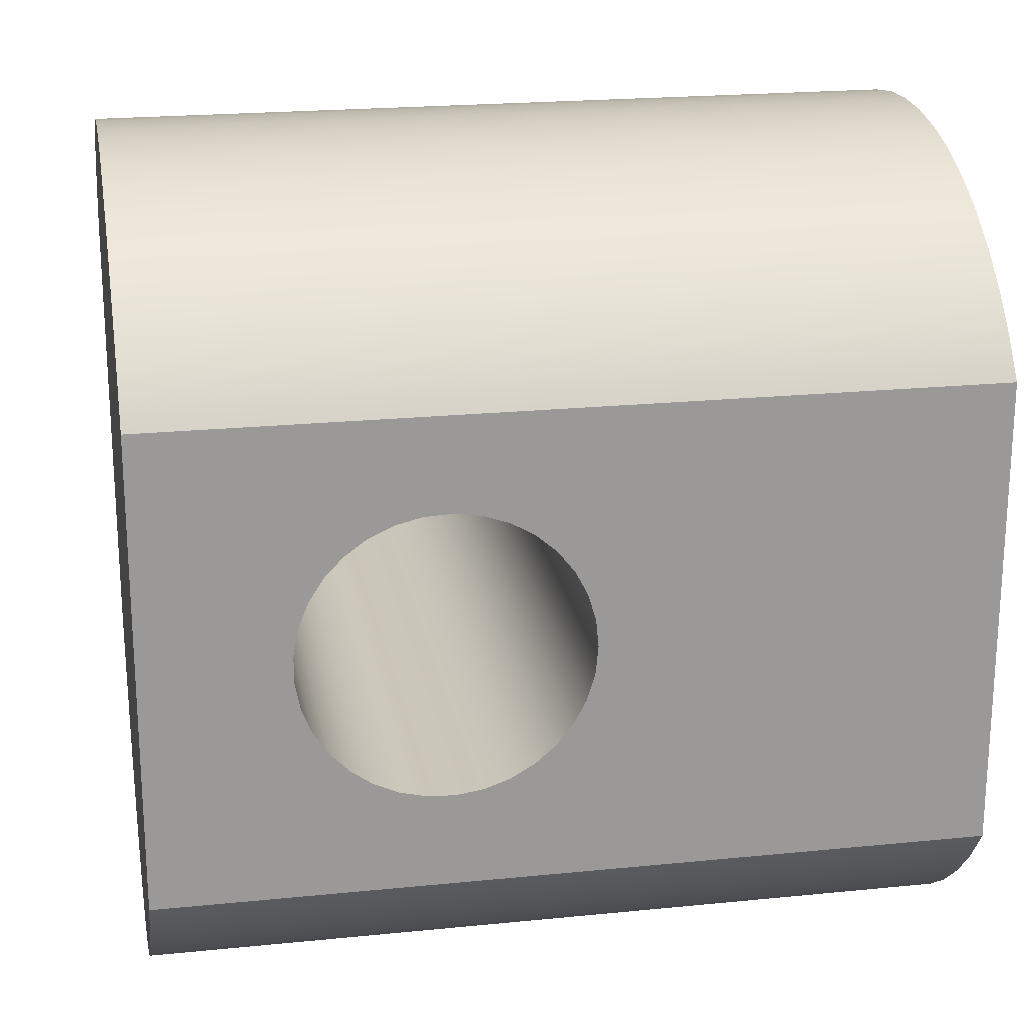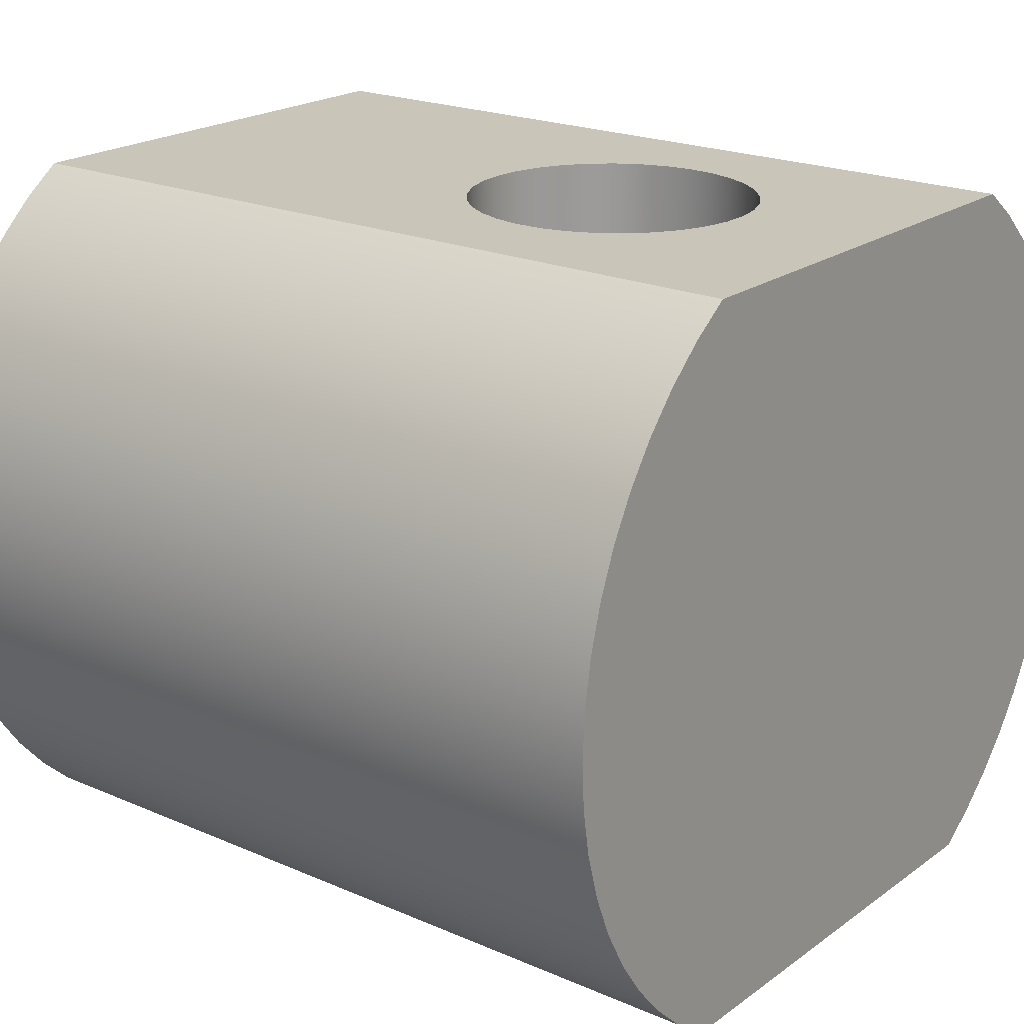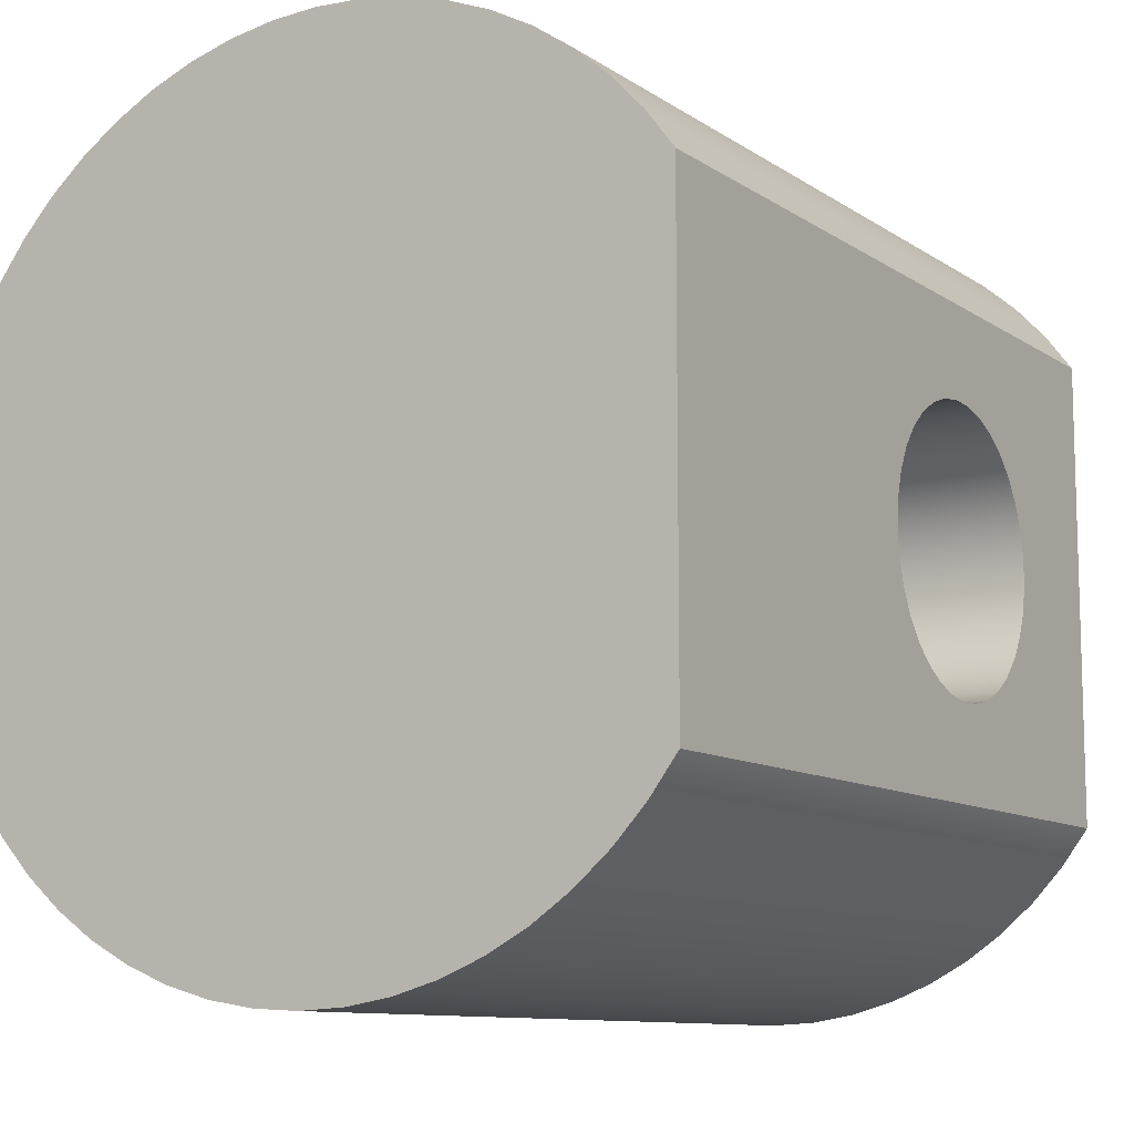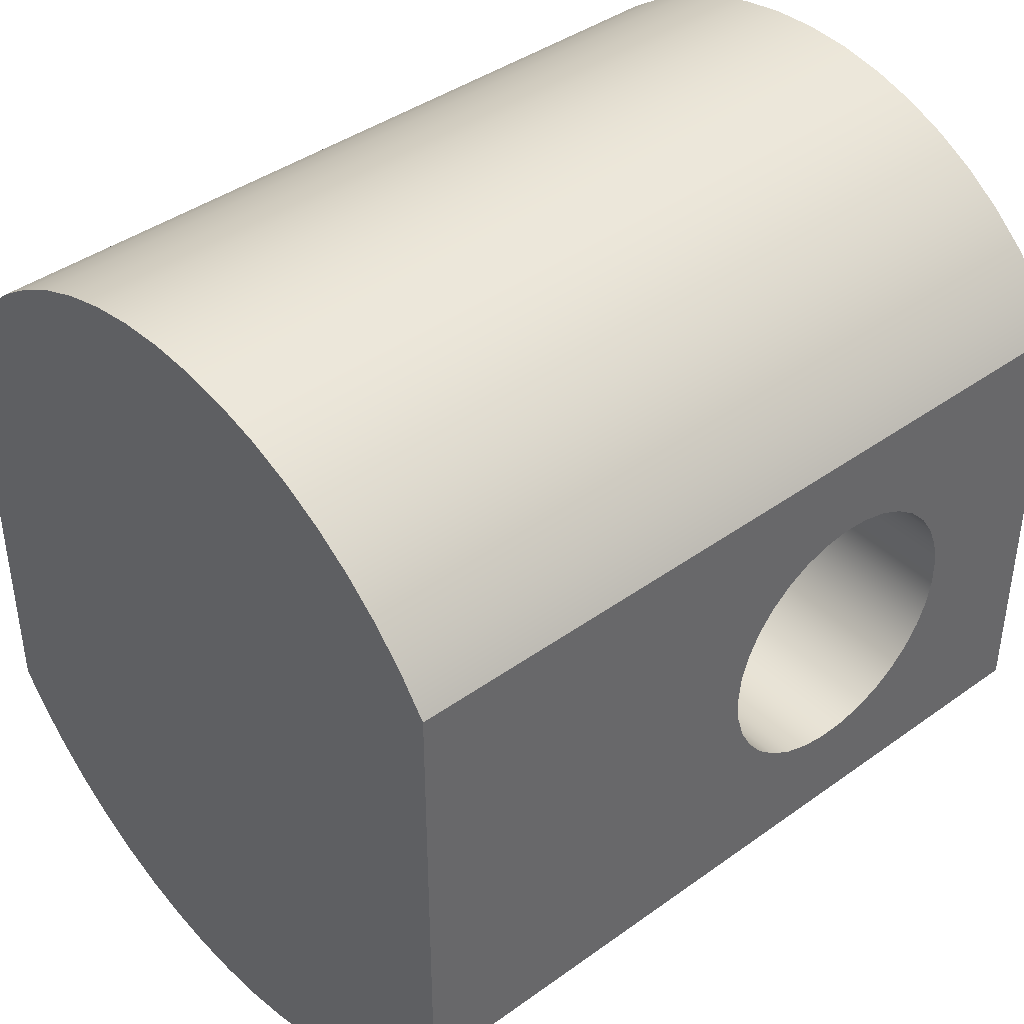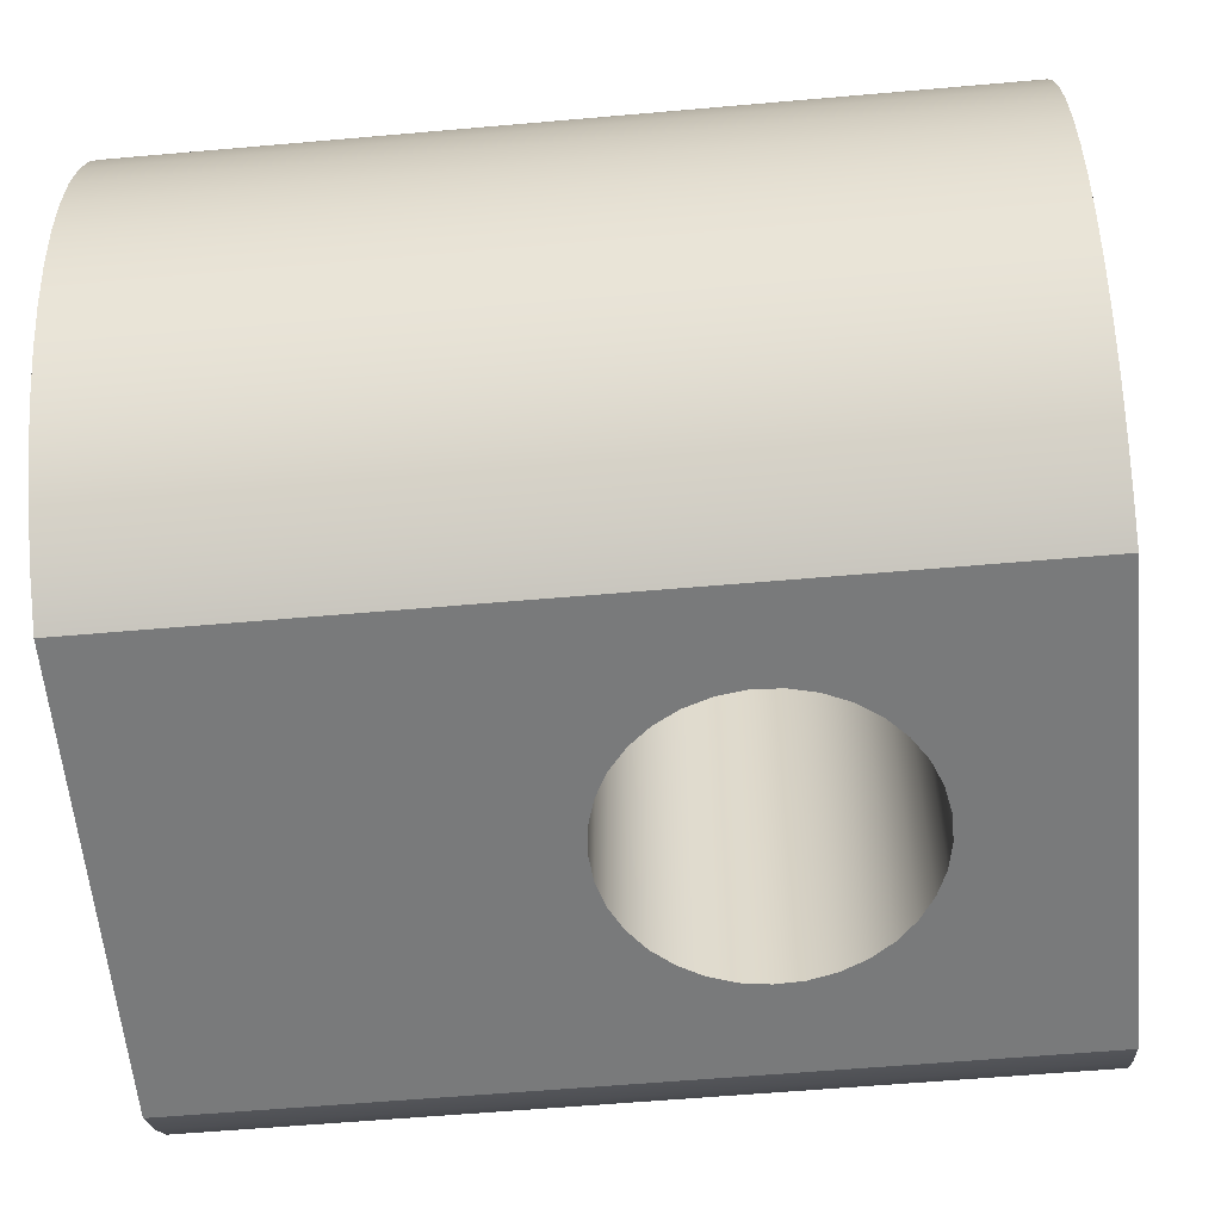
<metadata>
{"format":"obj","ext":"obj","renderer":"f3d","projection":"perspective","resolution":1024,"background":"white","views":[{"elev":21.2,"azim":-10.2,"up":"+Y"},{"elev":20.7,"azim":-141.9,"up":"+Z"},{"elev":-10.3,"azim":122.0,"up":"+Y"},{"elev":41.2,"azim":138.9,"up":"+Y"},{"elev":-58.0,"azim":-174.8,"up":"+Z"}]}
</metadata>
<code>
v 0.6 -2.449e-17 0.5
v 0.5964 0.03785 0.5
v 0.5857 0.07433 0.5
v 0.5683 0.1081 0.5
v 0.5447 0.138 0.5
v 0.516 0.1629 0.5
v 0.4831 0.1819 0.5
v 0.4472 0.1944 0.5
v 0.4095 0.1998 0.5
v 0.3715 0.198 0.5
v 0.3346 0.189 0.5
v 0.3 0.1732 0.5
v 0.269 0.1511 0.5
v 0.2428 0.1236 0.5
v 0.2222 0.09165 0.5
v 0.2081 0.05635 0.5
v 0.2009 0.01901 0.5
v 0.2009 -0.01901 0.5
v 0.2081 -0.05635 0.5
v 0.2222 -0.09165 0.5
v 0.2428 -0.1236 0.5
v 0.269 -0.1511 0.5
v 0.3 -0.1732 0.5
v 0.3346 -0.189 0.5
v 0.3715 -0.198 0.5
v 0.4095 -0.1998 0.5
v 0.4472 -0.1944 0.5
v 0.4831 -0.1819 0.5
v 0.516 -0.1629 0.5
v 0.5447 -0.138 0.5
v 0.5683 -0.1081 0.5
v 0.5857 -0.07433 0.5
v 0.5964 -0.03785 0.5
v 0.6 -2.449e-17 -0.5
v 0.5964 -0.03785 -0.5
v 0.5857 -0.07433 -0.5
v 0.5683 -0.1081 -0.5
v 0.5447 -0.138 -0.5
v 0.516 -0.1629 -0.5
v 0.4831 -0.1819 -0.5
v 0.4472 -0.1944 -0.5
v 0.4095 -0.1998 -0.5
v 0.3715 -0.198 -0.5
v 0.3346 -0.189 -0.5
v 0.3 -0.1732 -0.5
v 0.269 -0.1511 -0.5
v 0.2428 -0.1236 -0.5
v 0.2222 -0.09165 -0.5
v 0.2081 -0.05635 -0.5
v 0.2009 -0.01901 -0.5
v 0.2009 0.01901 -0.5
v 0.2081 0.05635 -0.5
v 0.2222 0.09165 -0.5
v 0.2428 0.1236 -0.5
v 0.269 0.1511 -0.5
v 0.3 0.1732 -0.5
v 0.3346 0.189 -0.5
v 0.3715 0.198 -0.5
v 0.4095 0.1998 -0.5
v 0.4472 0.1944 -0.5
v 0.4831 0.1819 -0.5
v 0.516 0.1629 -0.5
v 0.5447 0.138 -0.5
v 0.5683 0.1081 -0.5
v 0.5857 0.07433 -0.5
v 0.5964 0.03785 -0.5
v 0.6 -2.449e-17 0.5
v 0.6 -2.449e-17 -0.5
v 0.6 -2.449e-17 0.5
v 0.5964 -0.03785 0.5
v 0.5857 -0.07433 0.5
v 0.5683 -0.1081 0.5
v 0.5447 -0.138 0.5
v 0.516 -0.1629 0.5
v 0.4831 -0.1819 0.5
v 0.4472 -0.1944 0.5
v 0.4095 -0.1998 0.5
v 0.3715 -0.198 0.5
v 0.3346 -0.189 0.5
v 0.3 -0.1732 0.5
v 0.269 -0.1511 0.5
v 0.2428 -0.1236 0.5
v 0.2222 -0.09165 0.5
v 0.2081 -0.05635 0.5
v 0.2009 -0.01901 0.5
v 0.2009 0.01901 0.5
v 0.2081 0.05635 0.5
v 0.2222 0.09165 0.5
v 0.2428 0.1236 0.5
v 0.269 0.1511 0.5
v 0.3 0.1732 0.5
v 0.3346 0.189 0.5
v 0.3715 0.198 0.5
v 0.4095 0.1998 0.5
v 0.4472 0.1944 0.5
v 0.4831 0.1819 0.5
v 0.516 0.1629 0.5
v 0.5447 0.138 0.5
v 0.5683 0.1081 0.5
v 0.5857 0.07433 0.5
v 0.5964 0.03785 0.5
v 1.15 -0.3317 0.5
v 1.15 0.3317 0.5
v 0 0.3317 0.5
v 0 -0.3317 0.5
v 0.6 -2.449e-17 -0.5
v 0.5964 0.03785 -0.5
v 0.5857 0.07433 -0.5
v 0.5683 0.1081 -0.5
v 0.5447 0.138 -0.5
v 0.516 0.1629 -0.5
v 0.4831 0.1819 -0.5
v 0.4472 0.1944 -0.5
v 0.4095 0.1998 -0.5
v 0.3715 0.198 -0.5
v 0.3346 0.189 -0.5
v 0.3 0.1732 -0.5
v 0.269 0.1511 -0.5
v 0.2428 0.1236 -0.5
v 0.2222 0.09165 -0.5
v 0.2081 0.05635 -0.5
v 0.2009 0.01901 -0.5
v 0.2009 -0.01901 -0.5
v 0.2081 -0.05635 -0.5
v 0.2222 -0.09165 -0.5
v 0.2428 -0.1236 -0.5
v 0.269 -0.1511 -0.5
v 0.3 -0.1732 -0.5
v 0.3346 -0.189 -0.5
v 0.3715 -0.198 -0.5
v 0.4095 -0.1998 -0.5
v 0.4472 -0.1944 -0.5
v 0.4831 -0.1819 -0.5
v 0.516 -0.1629 -0.5
v 0.5447 -0.138 -0.5
v 0.5683 -0.1081 -0.5
v 0.5857 -0.07433 -0.5
v 0.5964 -0.03785 -0.5
v 1.15 0.3317 -0.5
v 1.15 -0.3317 -0.5
v 0 -0.3317 -0.5
v 0 0.3317 -0.5
v 0 -0.3317 0.5
v 0 0.3317 0.5
v 0 0.3843 0.4608
v 0 0.4323 0.416
v 0 0.4752 0.3663
v 0 0.5124 0.3122
v 0 0.5434 0.2544
v 0 0.5679 0.1935
v 0 0.5857 0.1303
v 0 0.5964 0.06554
v 0 0.6 -3.674e-17
v 0 0.5964 -0.06554
v 0 0.5857 -0.1303
v 0 0.5679 -0.1935
v 0 0.5434 -0.2544
v 0 0.5124 -0.3122
v 0 0.4752 -0.3663
v 0 0.4323 -0.416
v 0 0.3843 -0.4608
v 0 0.3317 -0.5
v 0 -0.3317 -0.5
v 0 -0.3843 -0.4608
v 0 -0.4323 -0.416
v 0 -0.4752 -0.3663
v 0 -0.5124 -0.3122
v 0 -0.5434 -0.2544
v 0 -0.5679 -0.1935
v 0 -0.5857 -0.1303
v 0 -0.5964 -0.06554
v 0 -0.6 -3.674e-17
v 0 -0.5964 0.06554
v 0 -0.5857 0.1303
v 0 -0.5679 0.1935
v 0 -0.5434 0.2544
v 0 -0.5124 0.3122
v 0 -0.4752 0.3663
v 0 -0.4323 0.416
v 0 -0.3843 0.4608
v 0 0.3317 0.5
v 1.15 0.3317 0.5
v 1.15 0.3843 0.4608
v 1.15 0.4323 0.416
v 1.15 0.4752 0.3663
v 1.15 0.5124 0.3122
v 1.15 0.5434 0.2544
v 1.15 0.5679 0.1935
v 1.15 0.5857 0.1303
v 1.15 0.5964 0.06554
v 1.15 0.6 -3.674e-17
v 1.15 0.5964 -0.06554
v 1.15 0.5857 -0.1303
v 1.15 0.5679 -0.1935
v 1.15 0.5434 -0.2544
v 1.15 0.5124 -0.3122
v 1.15 0.4752 -0.3663
v 1.15 0.4323 -0.416
v 1.15 0.3843 -0.4608
v 1.15 0.3317 -0.5
v 0 0.3317 -0.5
v 0 0.3843 -0.4608
v 0 0.4323 -0.416
v 0 0.4752 -0.3663
v 0 0.5124 -0.3122
v 0 0.5434 -0.2544
v 0 0.5679 -0.1935
v 0 0.5857 -0.1303
v 0 0.5964 -0.06554
v 0 0.6 -3.674e-17
v 0 0.5964 0.06554
v 0 0.5857 0.1303
v 0 0.5679 0.1935
v 0 0.5434 0.2544
v 0 0.5124 0.3122
v 0 0.4752 0.3663
v 0 0.4323 0.416
v 0 0.3843 0.4608
v 1.15 -0.3317 0.5
v 0 -0.3317 0.5
v 0 -0.3843 0.4608
v 0 -0.4323 0.416
v 0 -0.4752 0.3663
v 0 -0.5124 0.3122
v 0 -0.5434 0.2544
v 0 -0.5679 0.1935
v 0 -0.5857 0.1303
v 0 -0.5964 0.06554
v 0 -0.6 -3.674e-17
v 0 -0.5964 -0.06554
v 0 -0.5857 -0.1303
v 0 -0.5679 -0.1935
v 0 -0.5434 -0.2544
v 0 -0.5124 -0.3122
v 0 -0.4752 -0.3663
v 0 -0.4323 -0.416
v 0 -0.3843 -0.4608
v 0 -0.3317 -0.5
v 1.15 -0.3317 -0.5
v 1.15 -0.3843 -0.4608
v 1.15 -0.4323 -0.416
v 1.15 -0.4752 -0.3663
v 1.15 -0.5124 -0.3122
v 1.15 -0.5434 -0.2544
v 1.15 -0.5679 -0.1935
v 1.15 -0.5857 -0.1303
v 1.15 -0.5964 -0.06554
v 1.15 -0.6 -3.674e-17
v 1.15 -0.5964 0.06554
v 1.15 -0.5857 0.1303
v 1.15 -0.5679 0.1935
v 1.15 -0.5434 0.2544
v 1.15 -0.5124 0.3122
v 1.15 -0.4752 0.3663
v 1.15 -0.4323 0.416
v 1.15 -0.3843 0.4608
v 1.15 0.3317 0.5
v 1.15 -0.3317 0.5
v 1.15 -0.3843 0.4608
v 1.15 -0.4323 0.416
v 1.15 -0.4752 0.3663
v 1.15 -0.5124 0.3122
v 1.15 -0.5434 0.2544
v 1.15 -0.5679 0.1935
v 1.15 -0.5857 0.1303
v 1.15 -0.5964 0.06554
v 1.15 -0.6 -3.674e-17
v 1.15 -0.5964 -0.06554
v 1.15 -0.5857 -0.1303
v 1.15 -0.5679 -0.1935
v 1.15 -0.5434 -0.2544
v 1.15 -0.5124 -0.3122
v 1.15 -0.4752 -0.3663
v 1.15 -0.4323 -0.416
v 1.15 -0.3843 -0.4608
v 1.15 -0.3317 -0.5
v 1.15 0.3317 -0.5
v 1.15 0.3843 -0.4608
v 1.15 0.4323 -0.416
v 1.15 0.4752 -0.3663
v 1.15 0.5124 -0.3122
v 1.15 0.5434 -0.2544
v 1.15 0.5679 -0.1935
v 1.15 0.5857 -0.1303
v 1.15 0.5964 -0.06554
v 1.15 0.6 -3.674e-17
v 1.15 0.5964 0.06554
v 1.15 0.5857 0.1303
v 1.15 0.5679 0.1935
v 1.15 0.5434 0.2544
v 1.15 0.5124 0.3122
v 1.15 0.4752 0.3663
v 1.15 0.4323 0.416
v 1.15 0.3843 0.4608
g 7d6d2d34-e2d7-11ea-ac6b-54bf646e7e1f
f 2 66 1
f 1 66 68
f 67 34 33
f 33 34 35
f 33 35 32
f 32 35 36
f 32 36 31
f 31 36 37
f 31 37 30
f 30 37 38
f 30 38 29
f 29 38 39
f 29 39 28
f 28 39 40
f 28 40 27
f 27 40 41
f 27 41 26
f 26 41 42
f 26 42 25
f 25 42 43
f 25 43 24
f 24 43 44
f 24 44 23
f 23 44 45
f 23 45 22
f 22 45 46
f 22 46 21
f 21 46 47
f 21 47 20
f 20 47 48
f 20 48 19
f 19 48 49
f 19 49 18
f 18 49 50
f 18 50 17
f 17 50 51
f 17 51 16
f 16 51 52
f 16 52 15
f 15 52 53
f 15 53 14
f 14 53 54
f 14 54 13
f 13 54 55
f 13 55 12
f 12 55 56
f 12 56 11
f 11 56 57
f 11 57 10
f 10 57 58
f 10 58 9
f 9 58 59
f 9 59 8
f 8 59 60
f 8 60 7
f 7 60 61
f 7 61 6
f 6 61 62
f 6 62 5
f 5 62 63
f 5 63 4
f 4 63 64
f 4 64 3
f 3 64 65
f 3 65 2
f 2 65 66
g 7c7d8900-e2d7-11ea-8e6b-54bf646e7e1f
f 70 102 69
f 69 102 103
f 69 103 101
f 101 103 100
f 100 103 99
f 99 103 98
f 98 103 97
f 97 103 96
f 96 103 95
f 95 103 94
f 94 103 104
f 94 104 93
f 93 104 92
f 92 104 91
f 91 104 90
f 90 104 89
f 89 104 88
f 88 104 87
f 87 104 86
f 86 104 105
f 86 105 85
f 85 105 84
f 84 105 83
f 83 105 82
f 82 105 81
f 81 105 80
f 80 105 79
f 79 105 78
f 78 105 77
f 77 105 102
f 77 102 76
f 76 102 75
f 75 102 74
f 74 102 73
f 73 102 72
f 72 102 71
f 71 102 70
g 7c855300-e2d7-11ea-9577-54bf646e7e1f
f 107 139 106
f 106 139 140
f 106 140 138
f 138 140 137
f 137 140 136
f 136 140 135
f 135 140 134
f 134 140 133
f 133 140 132
f 132 140 131
f 131 140 141
f 131 141 130
f 130 141 129
f 129 141 128
f 128 141 127
f 127 141 126
f 126 141 125
f 125 141 124
f 124 141 123
f 123 141 142
f 123 142 122
f 122 142 121
f 121 142 120
f 120 142 119
f 119 142 118
f 118 142 117
f 117 142 116
f 116 142 115
f 115 142 114
f 114 142 139
f 114 139 113
f 113 139 112
f 112 139 111
f 111 139 110
f 110 139 109
f 109 139 108
f 108 139 107
g 7b6a9c62-e2d7-11ea-8369-54bf646e7e1f
f 144 145 143
f 143 145 180
f 180 145 146
f 180 146 179
f 179 146 147
f 179 147 178
f 178 147 148
f 178 148 149
f 149 150 178
f 178 150 151
f 178 151 152
f 152 153 178
f 178 153 154
f 178 154 166
f 166 154 155
f 166 155 156
f 156 157 166
f 166 157 165
f 165 157 158
f 165 158 159
f 159 160 165
f 165 160 164
f 164 160 161
f 164 161 163
f 163 161 162
f 178 166 177
f 177 166 167
f 177 167 176
f 176 167 168
f 176 168 175
f 175 168 169
f 175 169 174
f 174 169 170
f 174 170 173
f 173 170 171
f 173 171 172
g ce178a94-12c8-3a00-8241-11039bff7224
f 181 182 218
f 218 182 183
f 218 183 217
f 217 183 184
f 217 184 216
f 216 184 185
f 216 185 215
f 215 185 186
f 215 186 214
f 214 186 187
f 214 187 213
f 213 187 188
f 213 188 212
f 212 188 189
f 212 189 211
f 211 189 190
f 211 190 210
f 210 190 191
f 210 191 209
f 209 191 192
f 209 192 208
f 208 192 193
f 208 193 207
f 207 193 194
f 207 194 206
f 206 194 195
f 206 195 205
f 205 195 196
f 205 196 204
f 204 196 197
f 204 197 203
f 203 197 198
f 203 198 202
f 202 198 199
f 202 199 201
f 201 199 200
g 7b5a92b4-e2d7-11ea-8908-54bf646e7e1f
f 219 220 256
f 256 220 221
f 256 221 255
f 255 221 222
f 255 222 254
f 254 222 223
f 254 223 253
f 253 223 224
f 253 224 252
f 252 224 225
f 252 225 251
f 251 225 226
f 251 226 250
f 250 226 227
f 250 227 249
f 249 227 228
f 249 228 248
f 248 228 229
f 248 229 247
f 247 229 230
f 247 230 246
f 246 230 231
f 246 231 245
f 245 231 232
f 245 232 244
f 244 232 233
f 244 233 243
f 243 233 234
f 243 234 242
f 242 234 235
f 242 235 241
f 241 235 236
f 241 236 240
f 240 236 237
f 240 237 239
f 239 237 238
g 7b62f964-e2d7-11ea-8c41-54bf646e7e1f
f 257 258 294
f 294 258 259
f 294 259 293
f 293 259 260
f 293 260 292
f 292 260 291
f 291 260 290
f 290 260 261
f 290 261 289
f 289 261 288
f 288 261 287
f 287 261 273
f 287 273 286
f 286 273 285
f 285 273 284
f 284 273 283
f 283 273 282
f 282 273 281
f 281 273 280
f 280 273 274
f 280 274 279
f 279 274 275
f 279 275 278
f 278 275 276
f 278 276 277
f 273 261 272
f 272 261 262
f 272 262 271
f 271 262 263
f 271 263 270
f 270 263 264
f 270 264 269
f 269 264 265
f 269 265 268
f 268 265 266
f 268 266 267

</code>
